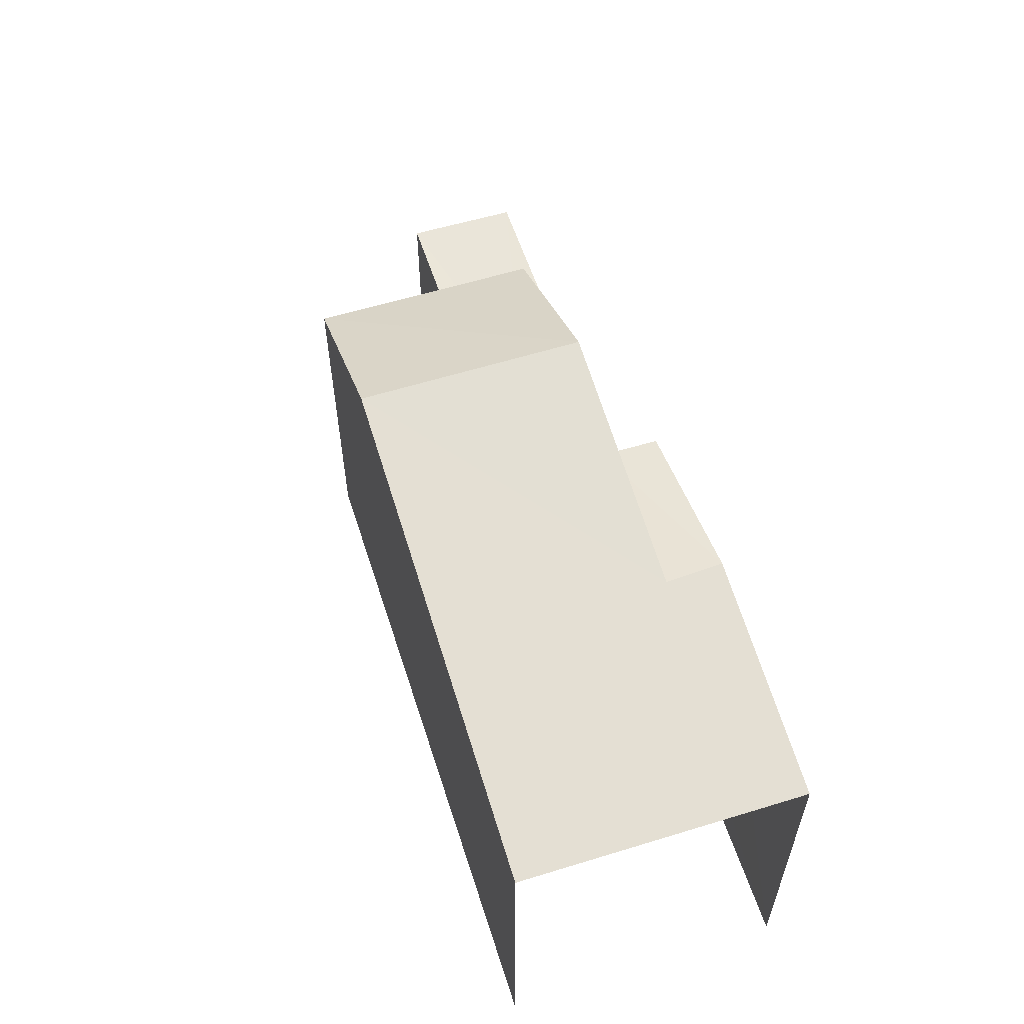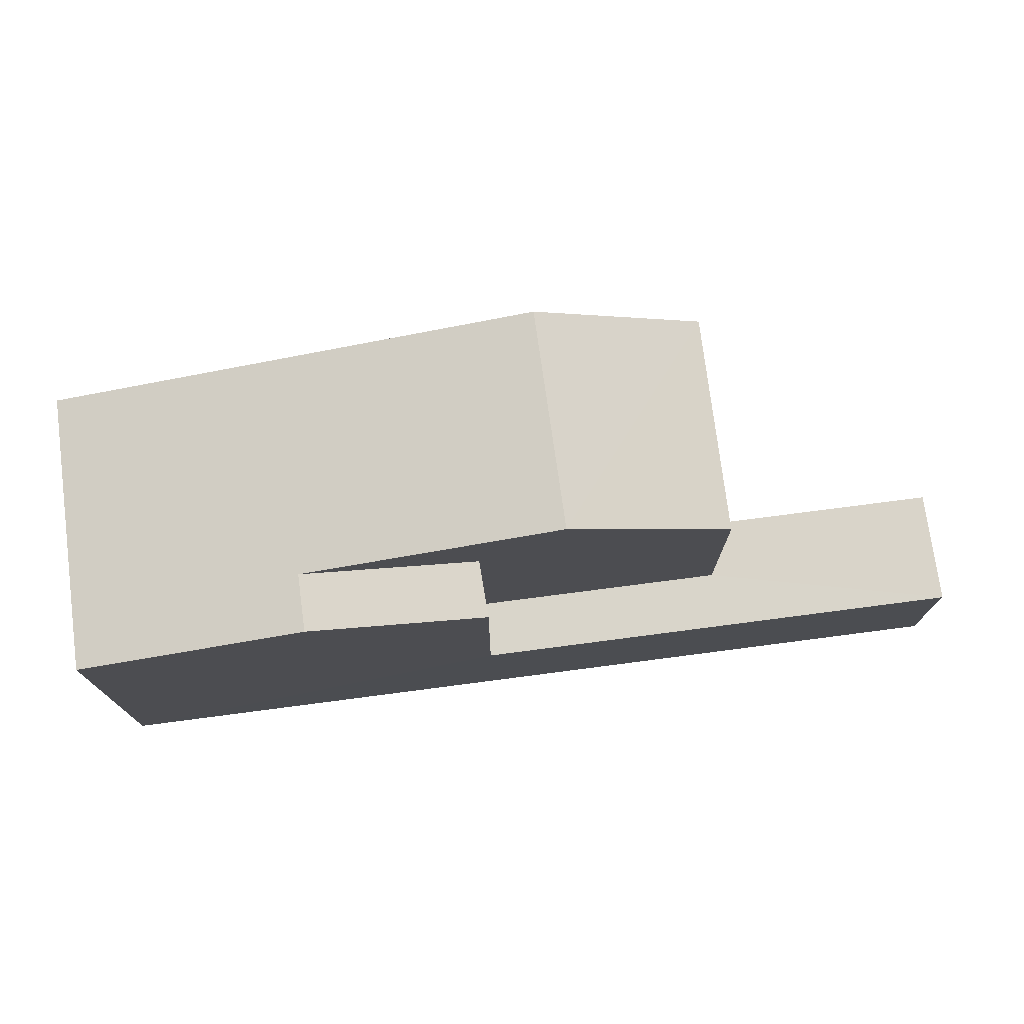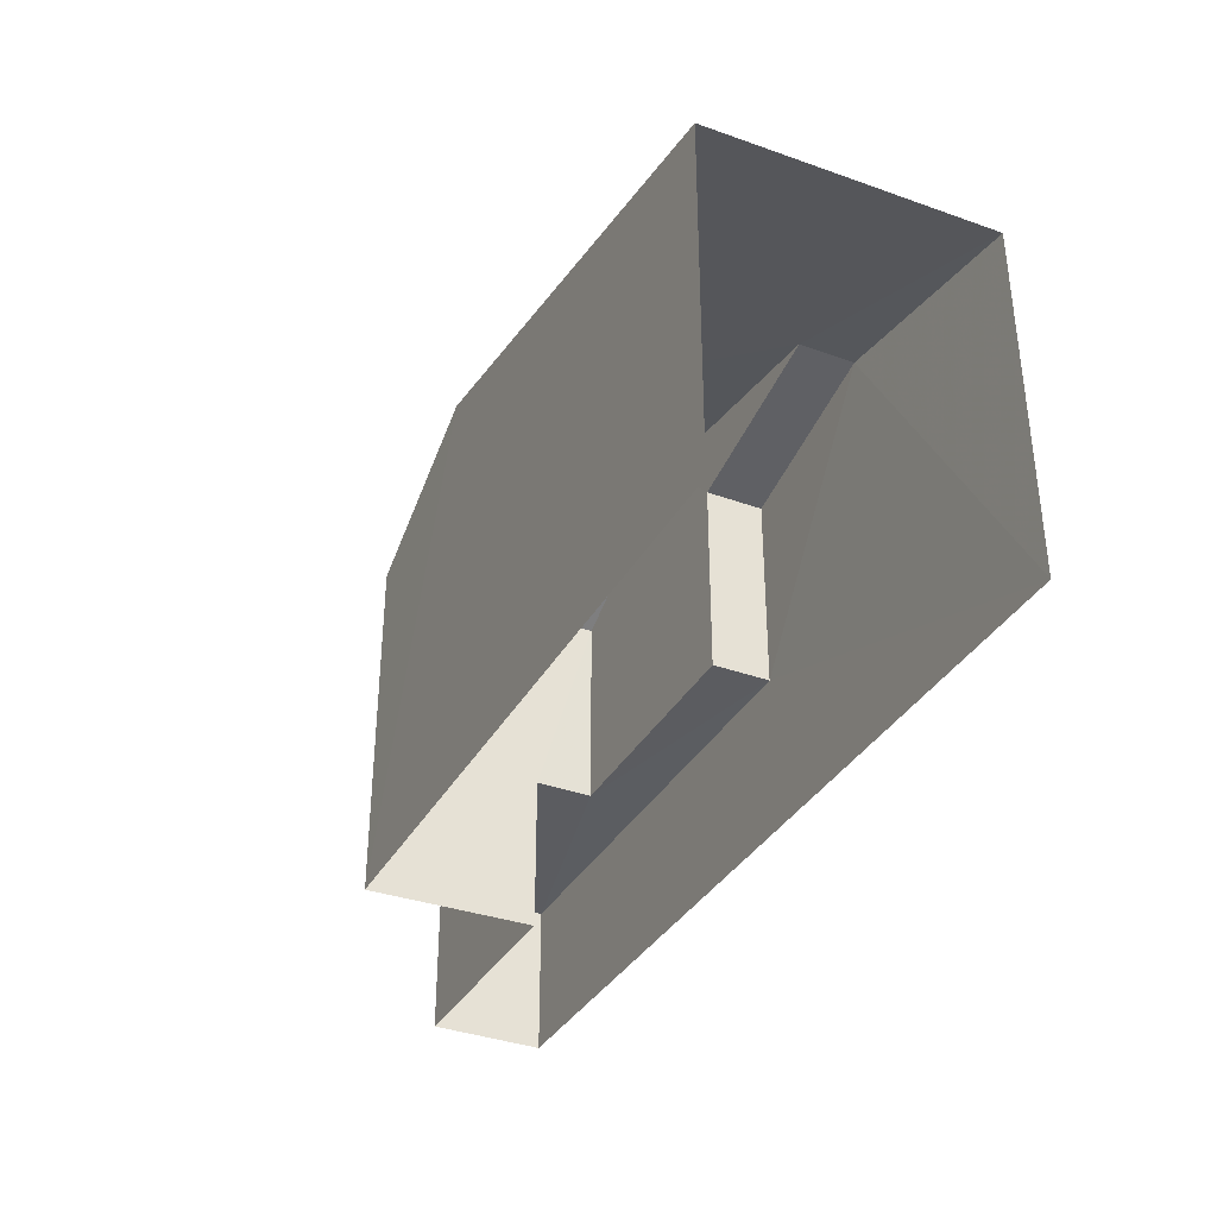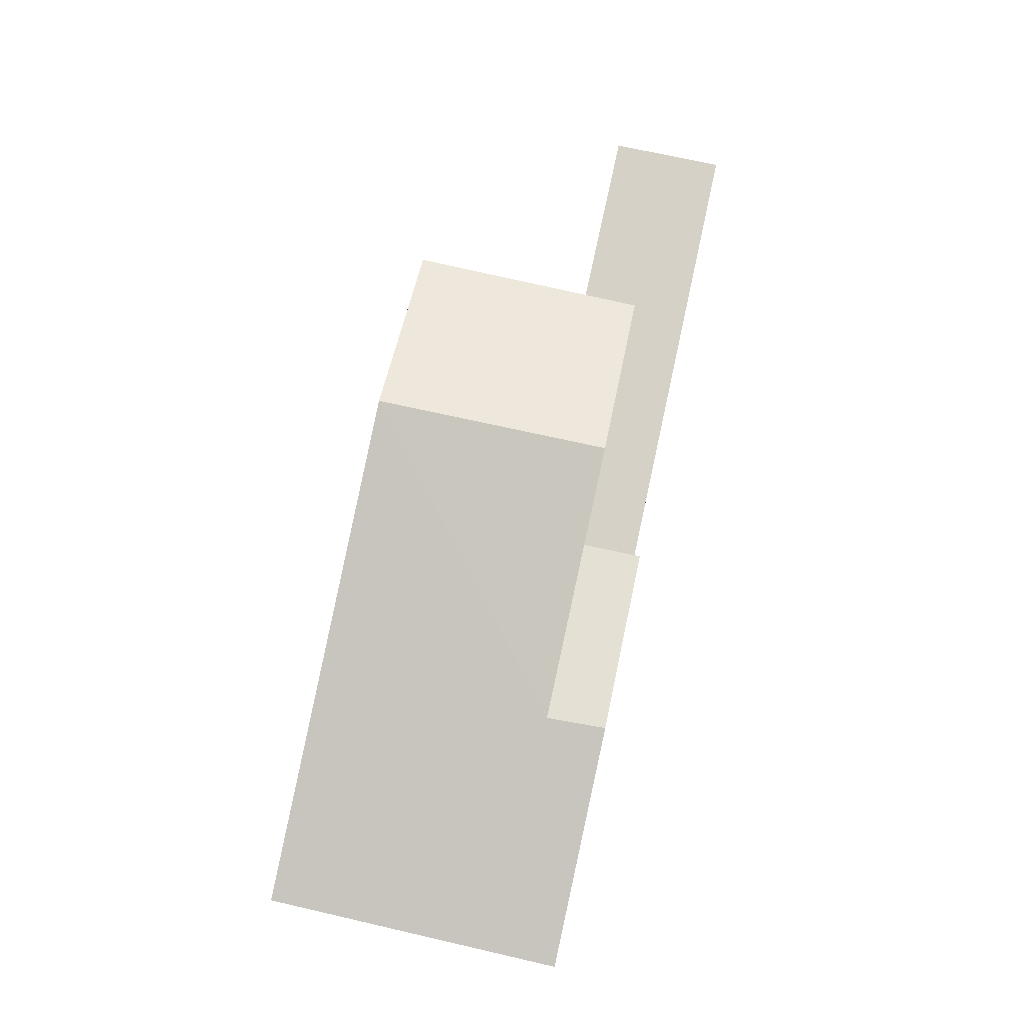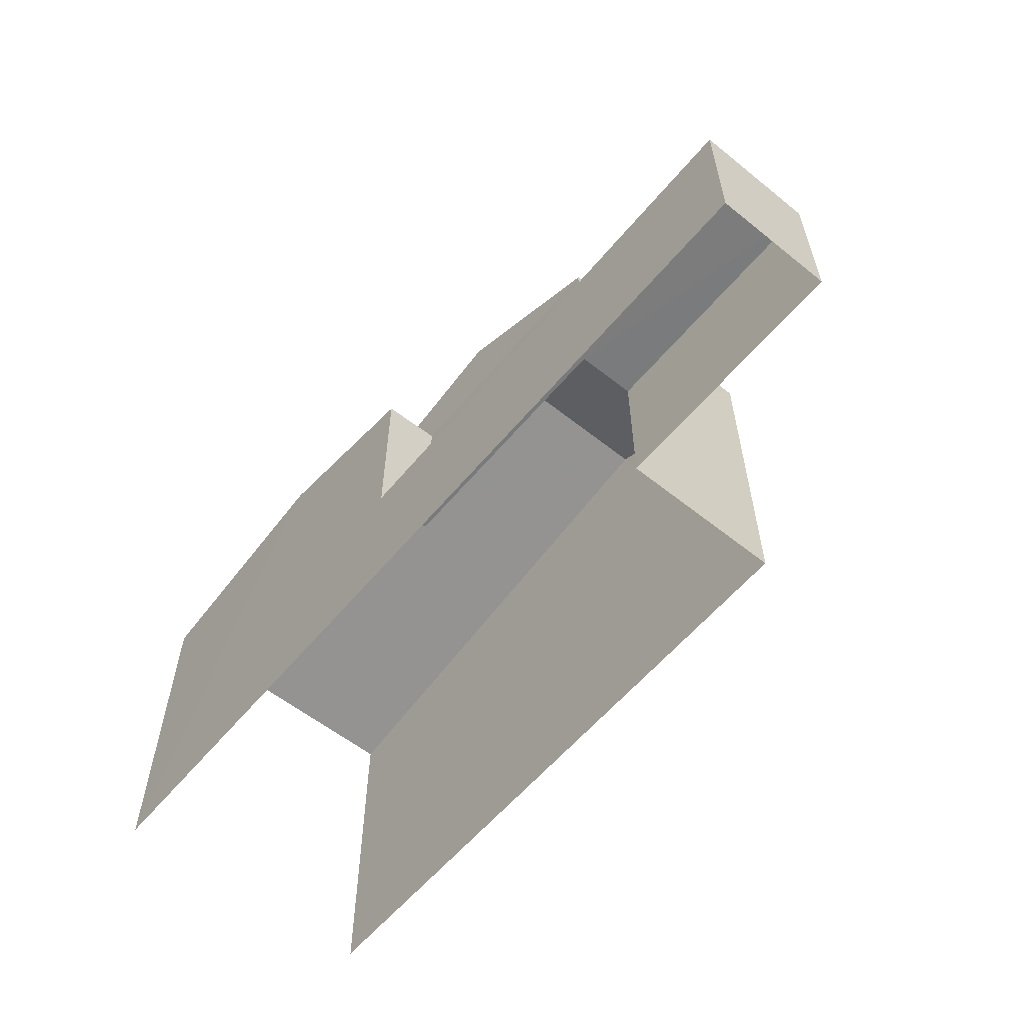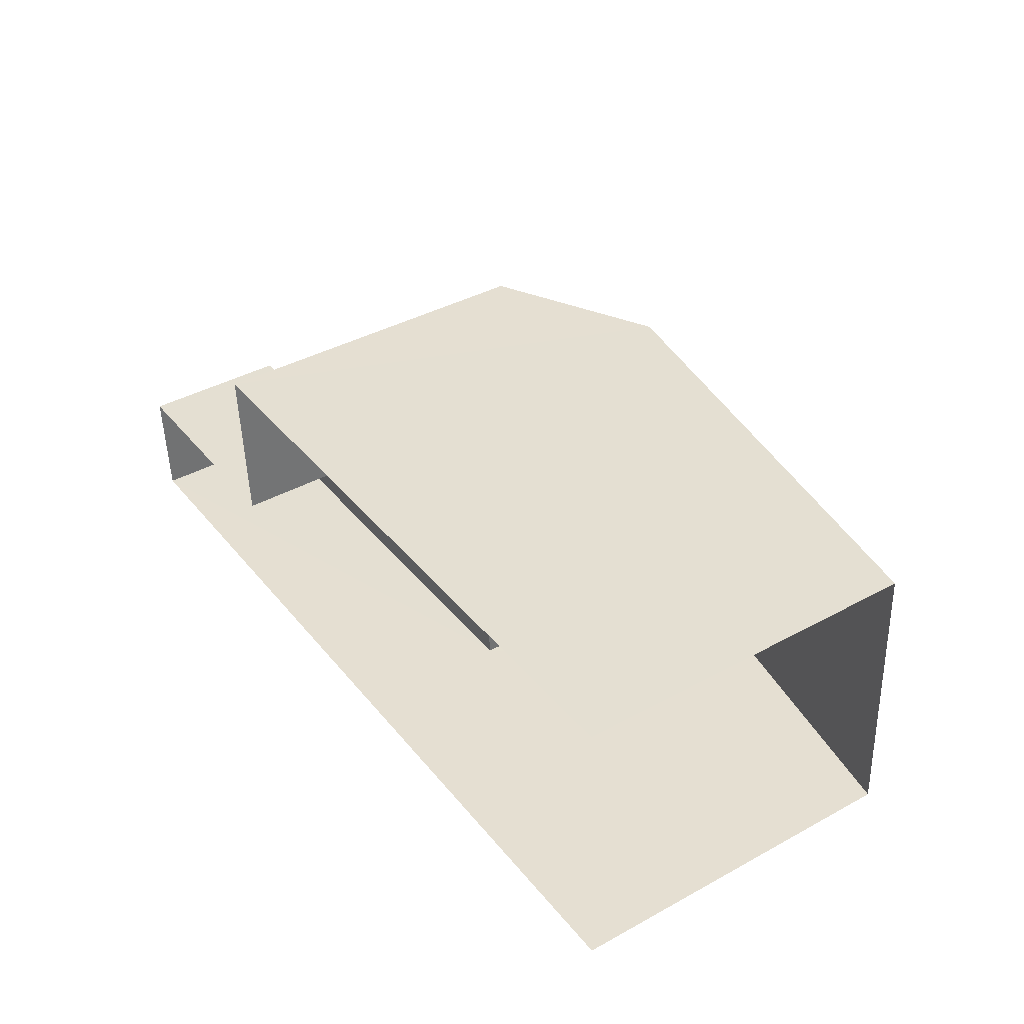
<metadata>
{"format":"obj","ext":"obj","renderer":"f3d","projection":"perspective","resolution":1024,"background":"white","views":[{"elev":57.9,"azim":-110.5,"up":"+Z"},{"elev":74.7,"azim":-10.1,"up":"+Z"},{"elev":-35.0,"azim":-118.2,"up":"+Z"},{"elev":79.2,"azim":-80.3,"up":"+Z"},{"elev":-58.7,"azim":47.8,"up":"+Z"},{"elev":40.1,"azim":-123.9,"up":"+Y"}]}
</metadata>
<code>
v -3.723e+05 -1.034e+05 33.53
v -3.723e+05 -1.034e+05 33.53
v -3.723e+05 -1.034e+05 33.53
v -3.723e+05 -1.034e+05 33.53
v -3.723e+05 -1.034e+05 33.53
v -3.723e+05 -1.034e+05 33.53
v -3.723e+05 -1.034e+05 39.6
v -3.723e+05 -1.034e+05 40.3
v -3.723e+05 -1.034e+05 39.6
v -3.723e+05 -1.034e+05 40.3
v -3.723e+05 -1.034e+05 41.1
v -3.723e+05 -1.034e+05 41.1
v -3.723e+05 -1.034e+05 39.6
v -3.723e+05 -1.034e+05 39.6
v -3.723e+05 -1.034e+05 36.21
v -3.723e+05 -1.034e+05 36.21
v -3.723e+05 -1.034e+05 36.21
v -3.723e+05 -1.034e+05 36.21
v -3.723e+05 -1.034e+05 36.21
v -3.723e+05 -1.034e+05 36.21
v -3.723e+05 -1.034e+05 39.6
v -3.723e+05 -1.034e+05 39.6
f 1 2 3
f 3 2 4
f 4 2 5
f 2 6 5
f 13 3 4
f 14 13 4
f 7 8 9
f 7 10 8
f 11 12 10
f 12 13 10
f 10 14 8
f 10 13 14
f 15 16 17
f 17 16 18
f 15 19 16
f 18 16 20
f 11 21 12
f 11 22 21
f 2 1 19
f 1 21 19
f 19 22 16
f 19 21 22
f 2 15 6
f 2 19 15
f 5 18 4
f 14 4 8
f 5 17 18
f 8 18 9
f 4 18 8
f 21 1 12
f 1 3 12
f 3 13 12
f 17 5 6
f 15 17 6
f 20 7 9
f 18 20 9
f 20 16 7
f 10 7 11
f 7 22 11
f 7 16 22

</code>
